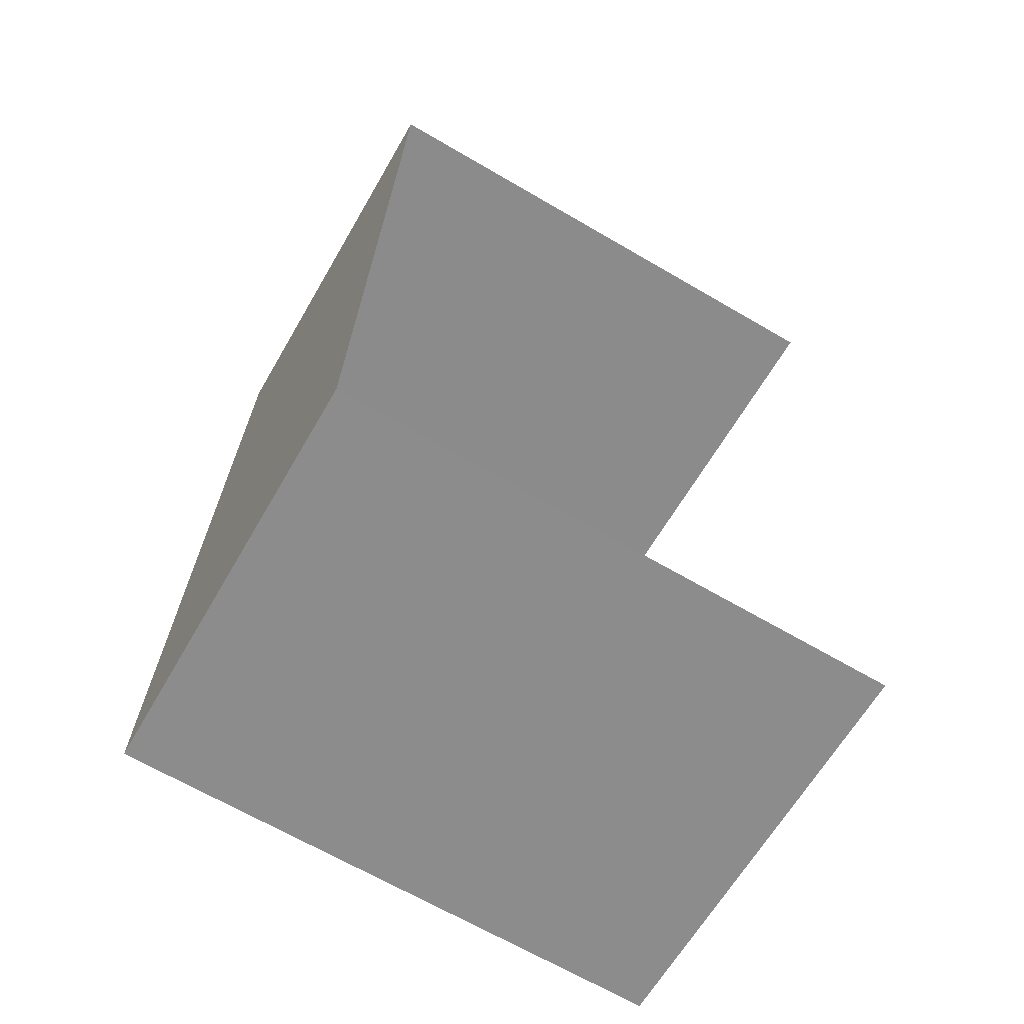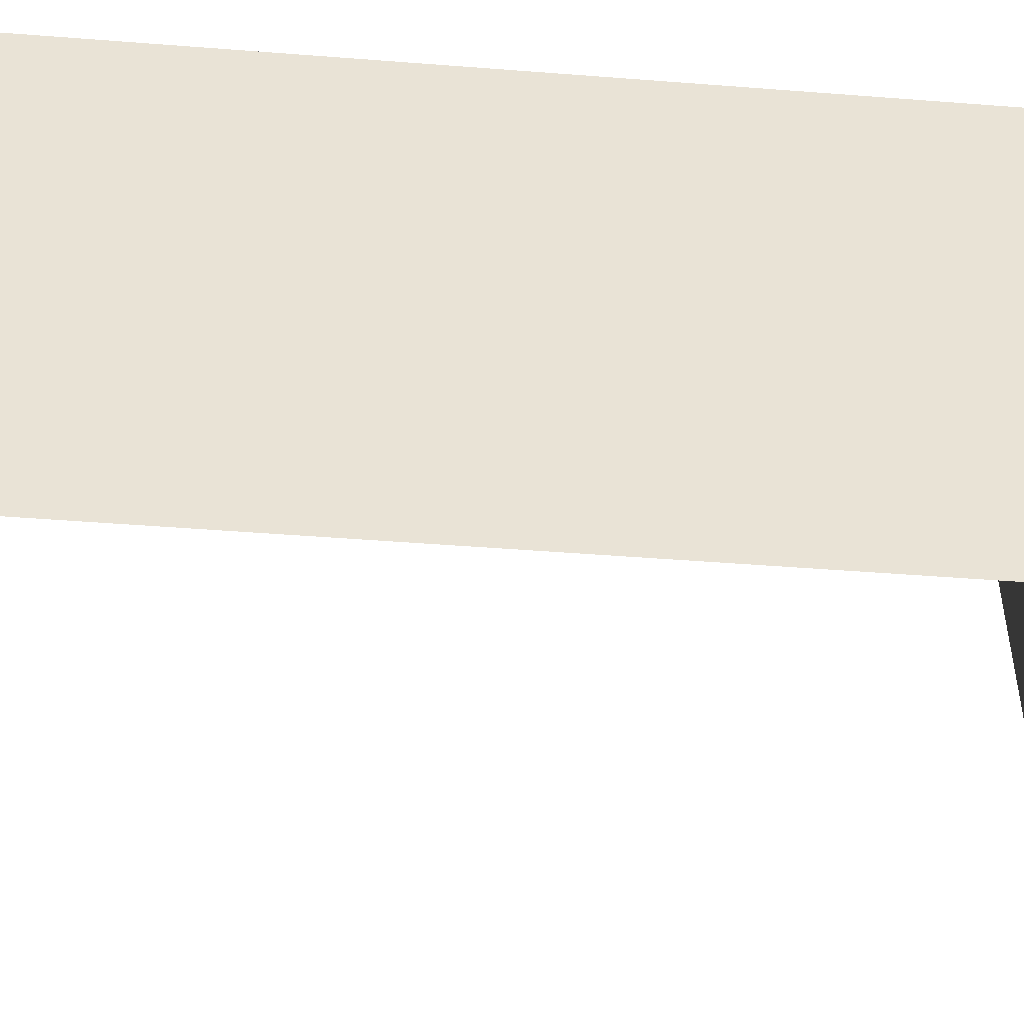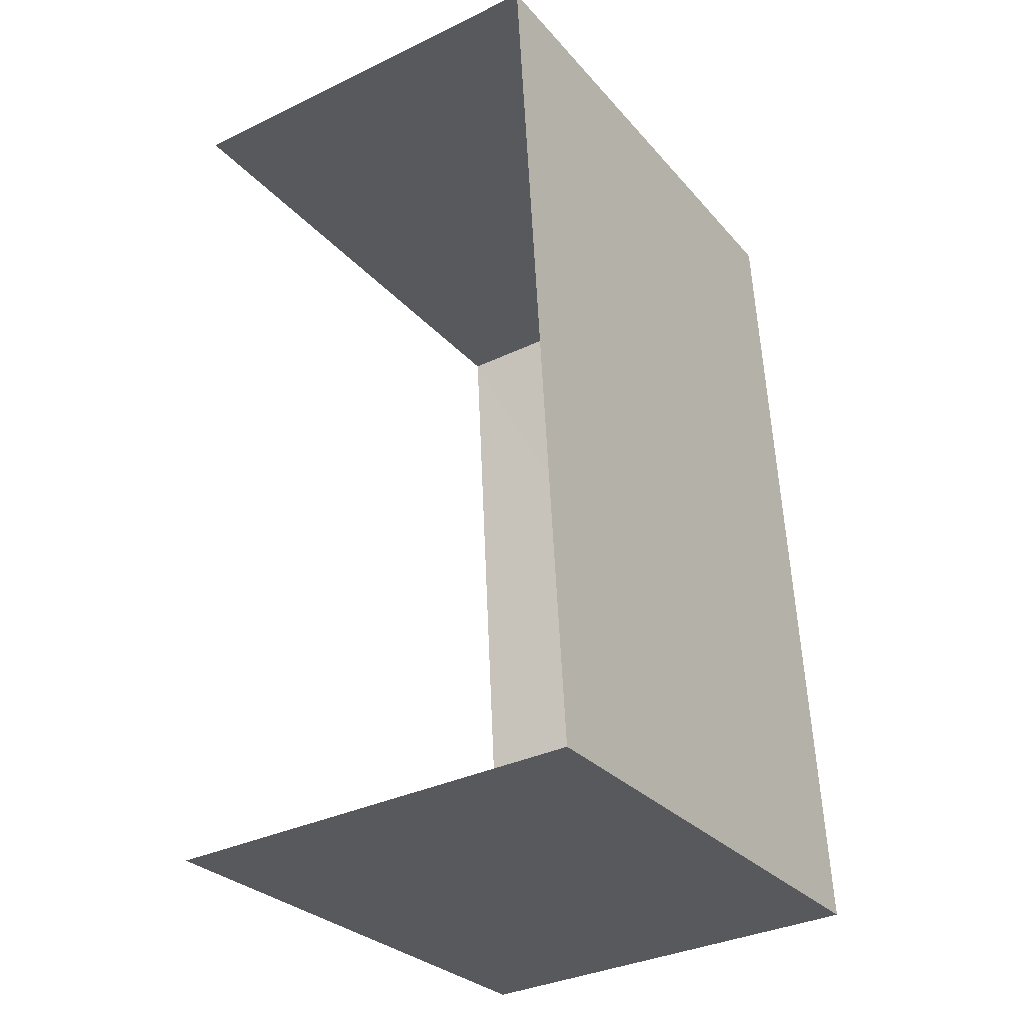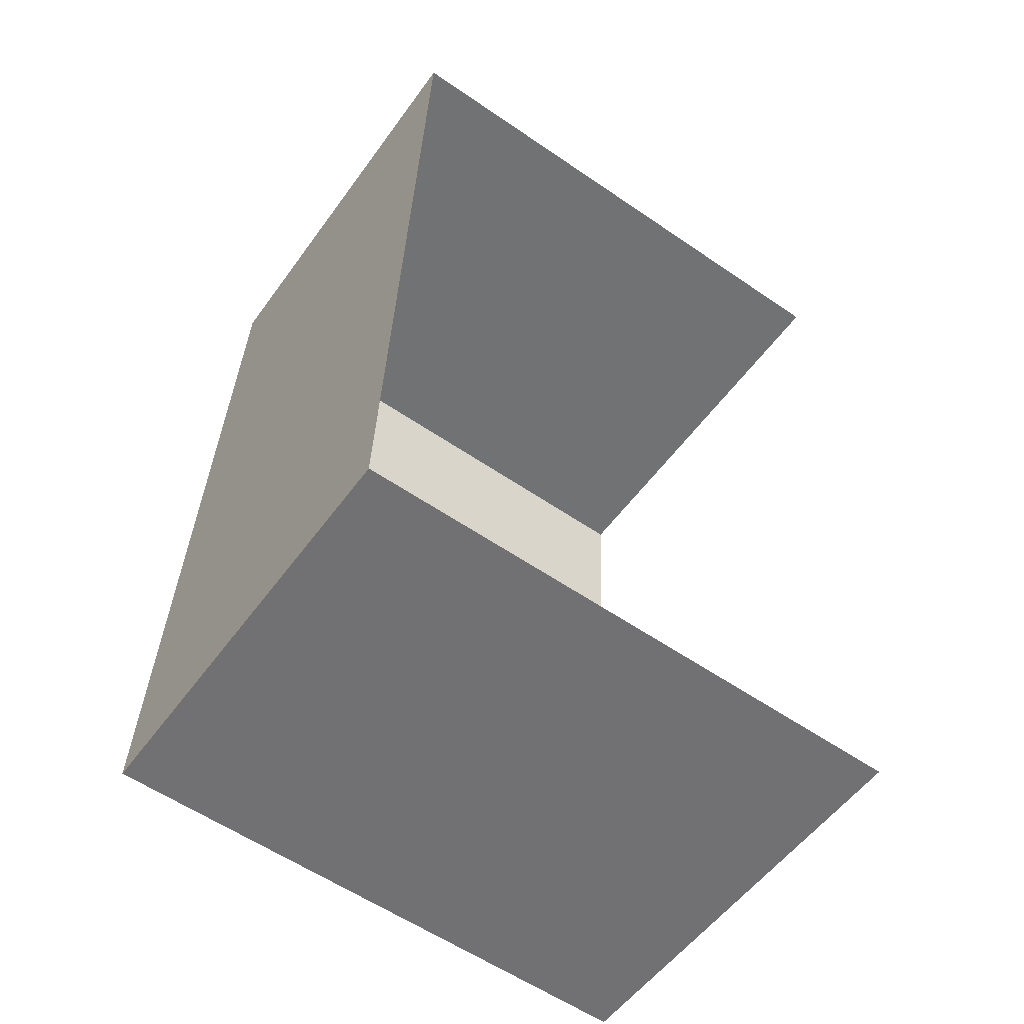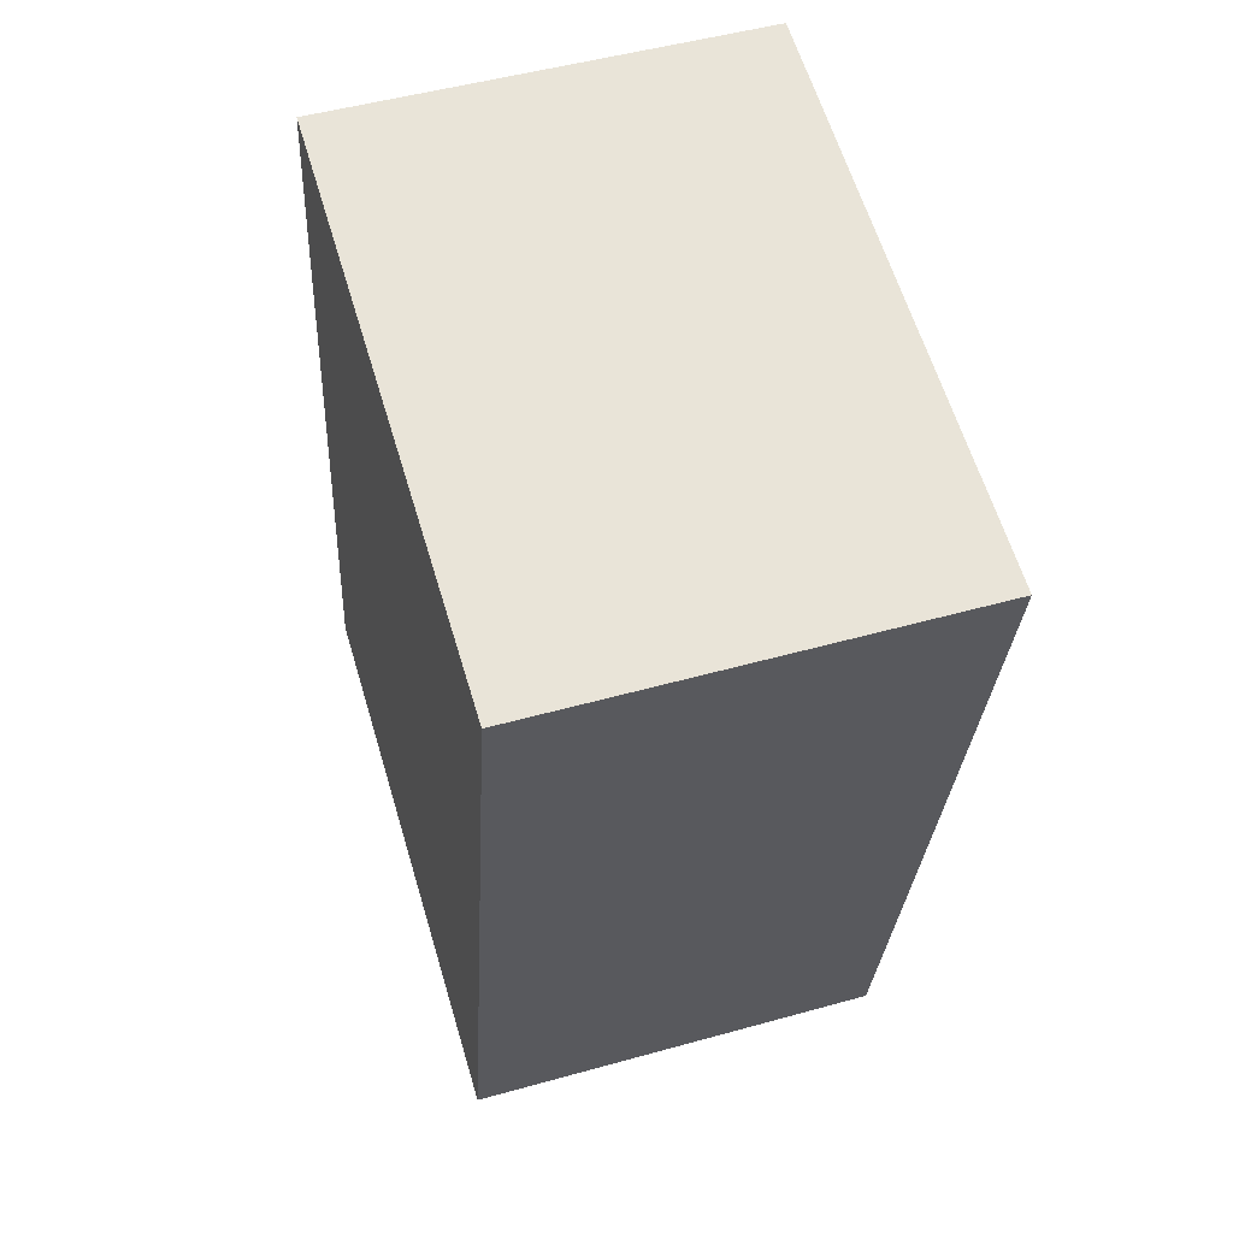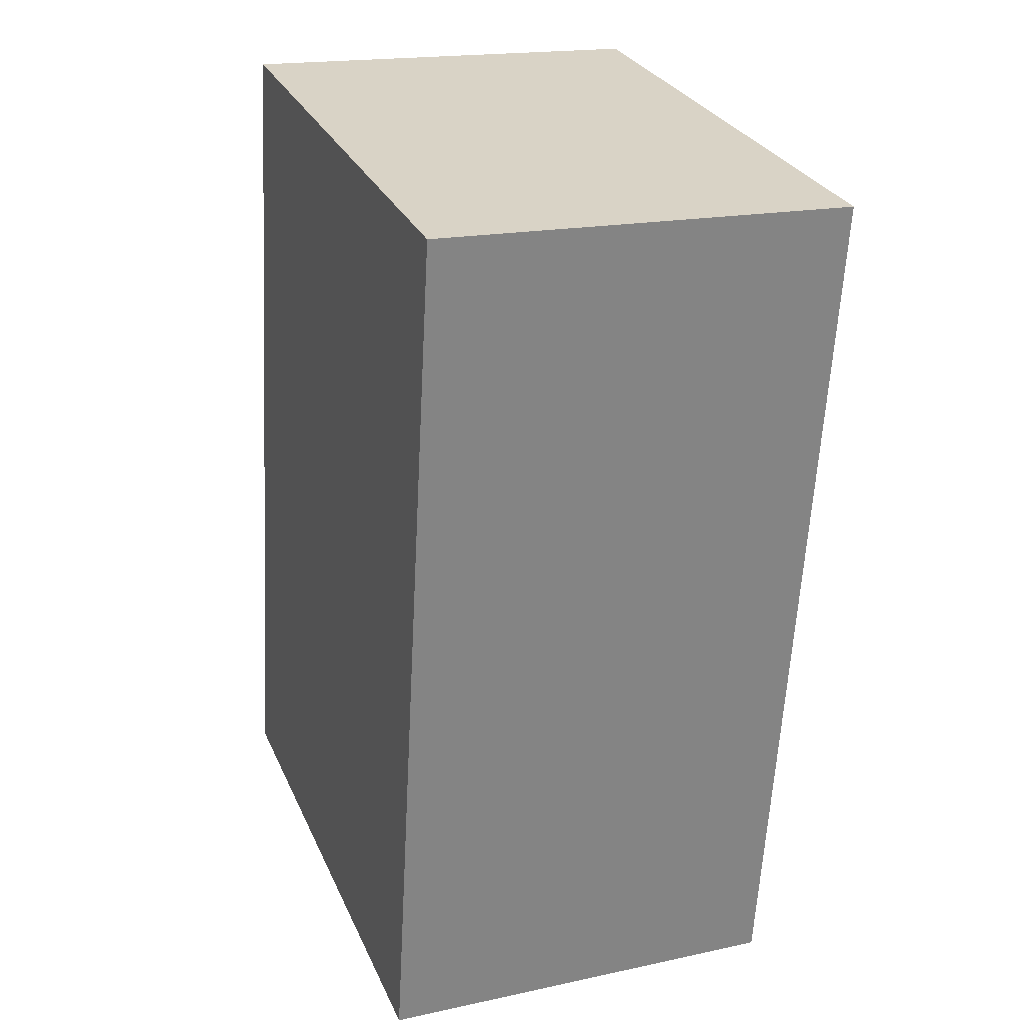
<metadata>
{"format":"obj","ext":"obj","renderer":"f3d","projection":"perspective","resolution":1024,"background":"white","views":[{"elev":-67.2,"azim":59.9,"up":"+Y"},{"elev":-49.2,"azim":-98.3,"up":"+Z"},{"elev":-28.5,"azim":-147.7,"up":"+Y"},{"elev":-58.5,"azim":54.5,"up":"+Y"},{"elev":62.6,"azim":-16.6,"up":"+Y"},{"elev":28.8,"azim":-20.9,"up":"+Y"}]}
</metadata>
<code>
v -3.724e+05 -1.034e+05 33.3
v -3.724e+05 -1.034e+05 33.3
v -3.724e+05 -1.034e+05 33.3
v -3.724e+05 -1.034e+05 33.3
v -3.724e+05 -1.034e+05 36.73
v -3.724e+05 -1.034e+05 36.73
v -3.724e+05 -1.034e+05 36.73
v -3.724e+05 -1.034e+05 36.73
f 1 2 3
f 1 4 2
f 5 3 2
f 5 7 3
f 5 6 7
f 5 8 6
f 6 1 3
f 7 6 3
f 8 2 4
f 8 5 2
f 8 4 1
f 6 8 1

</code>
